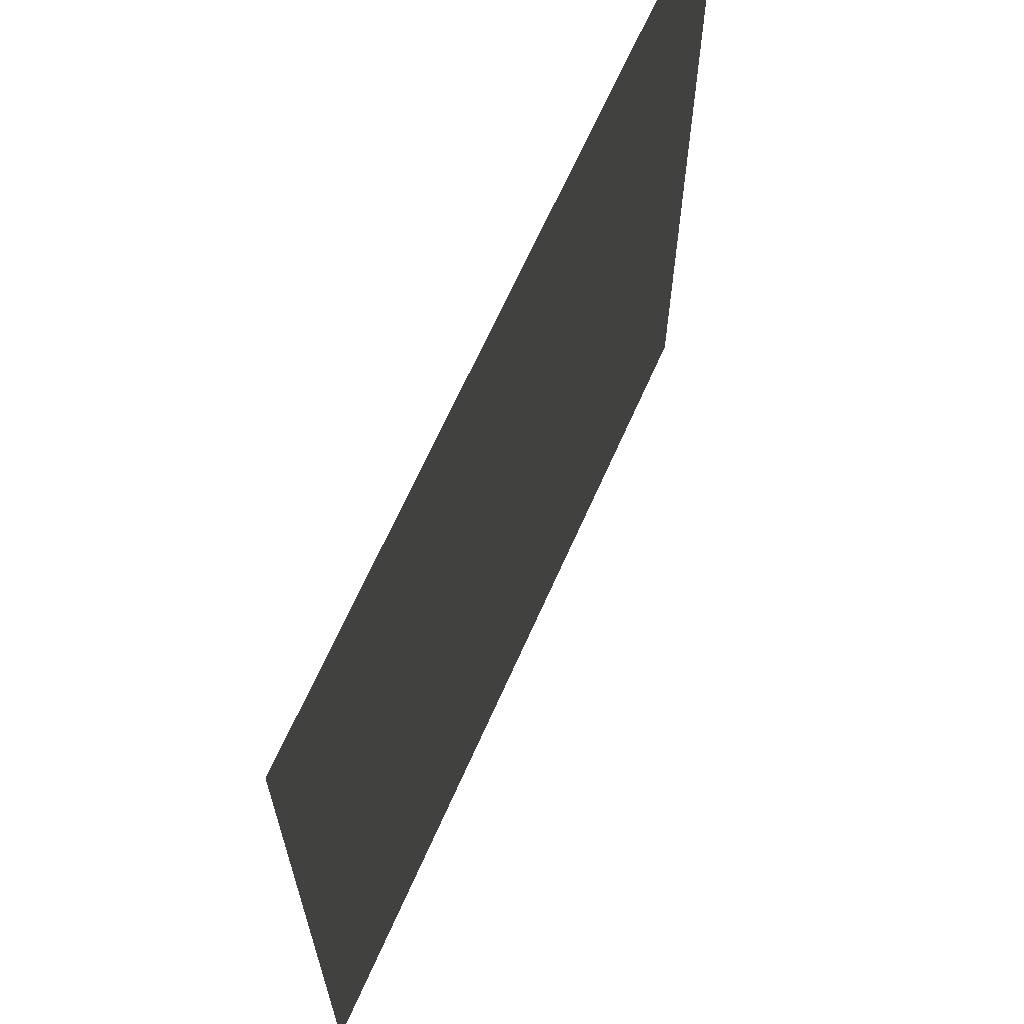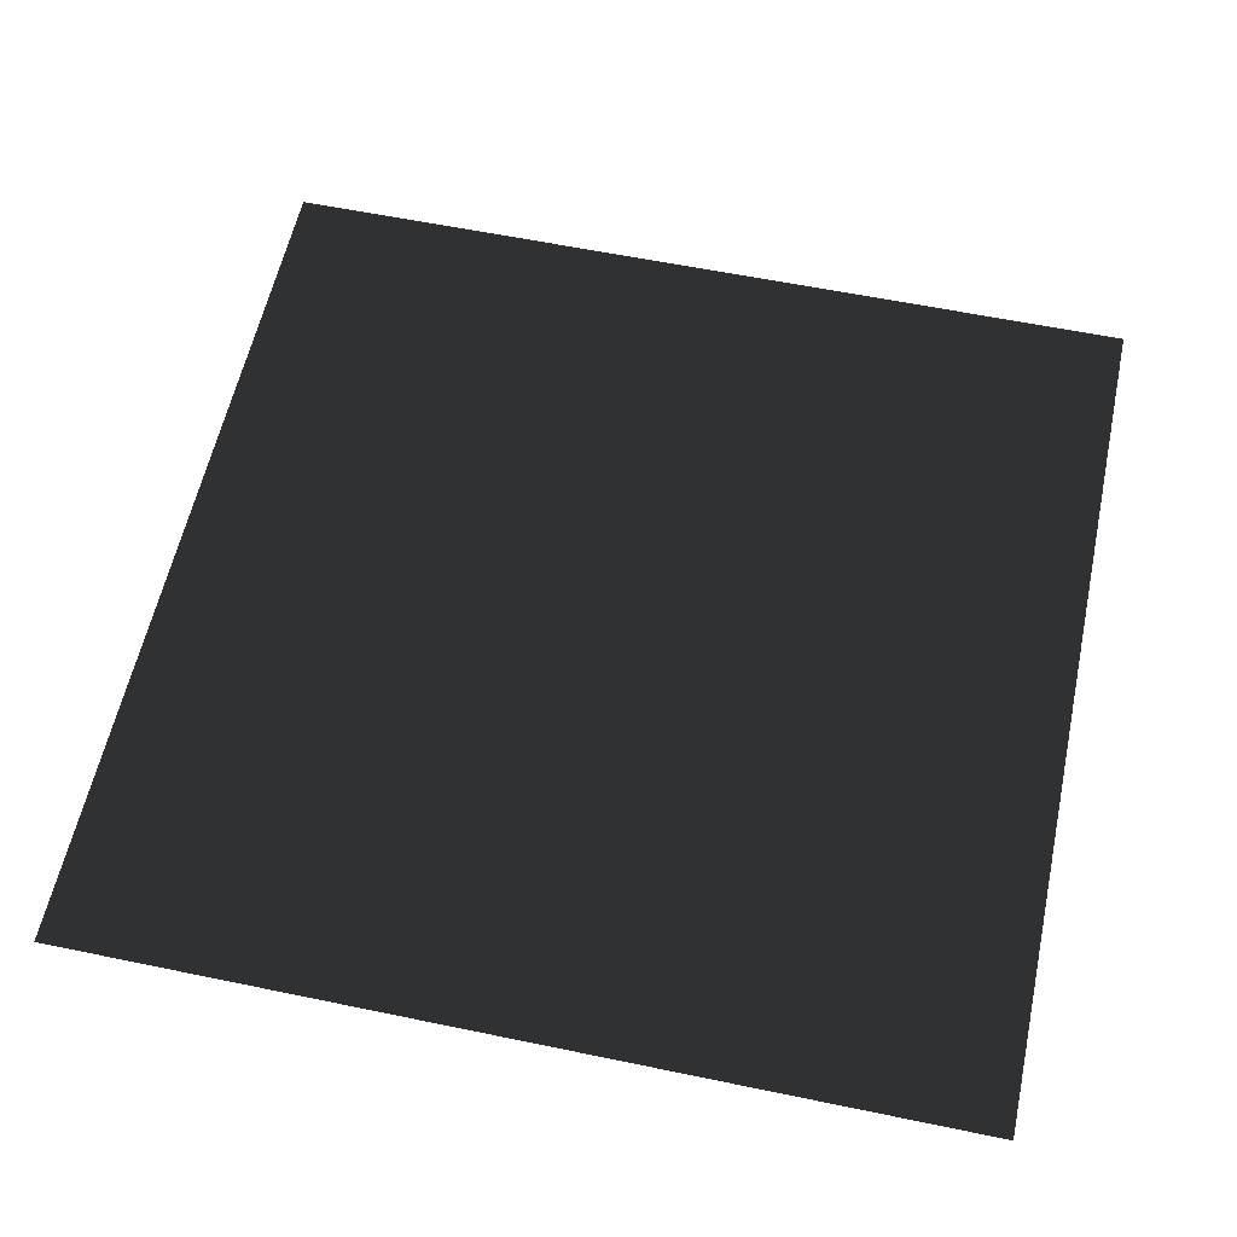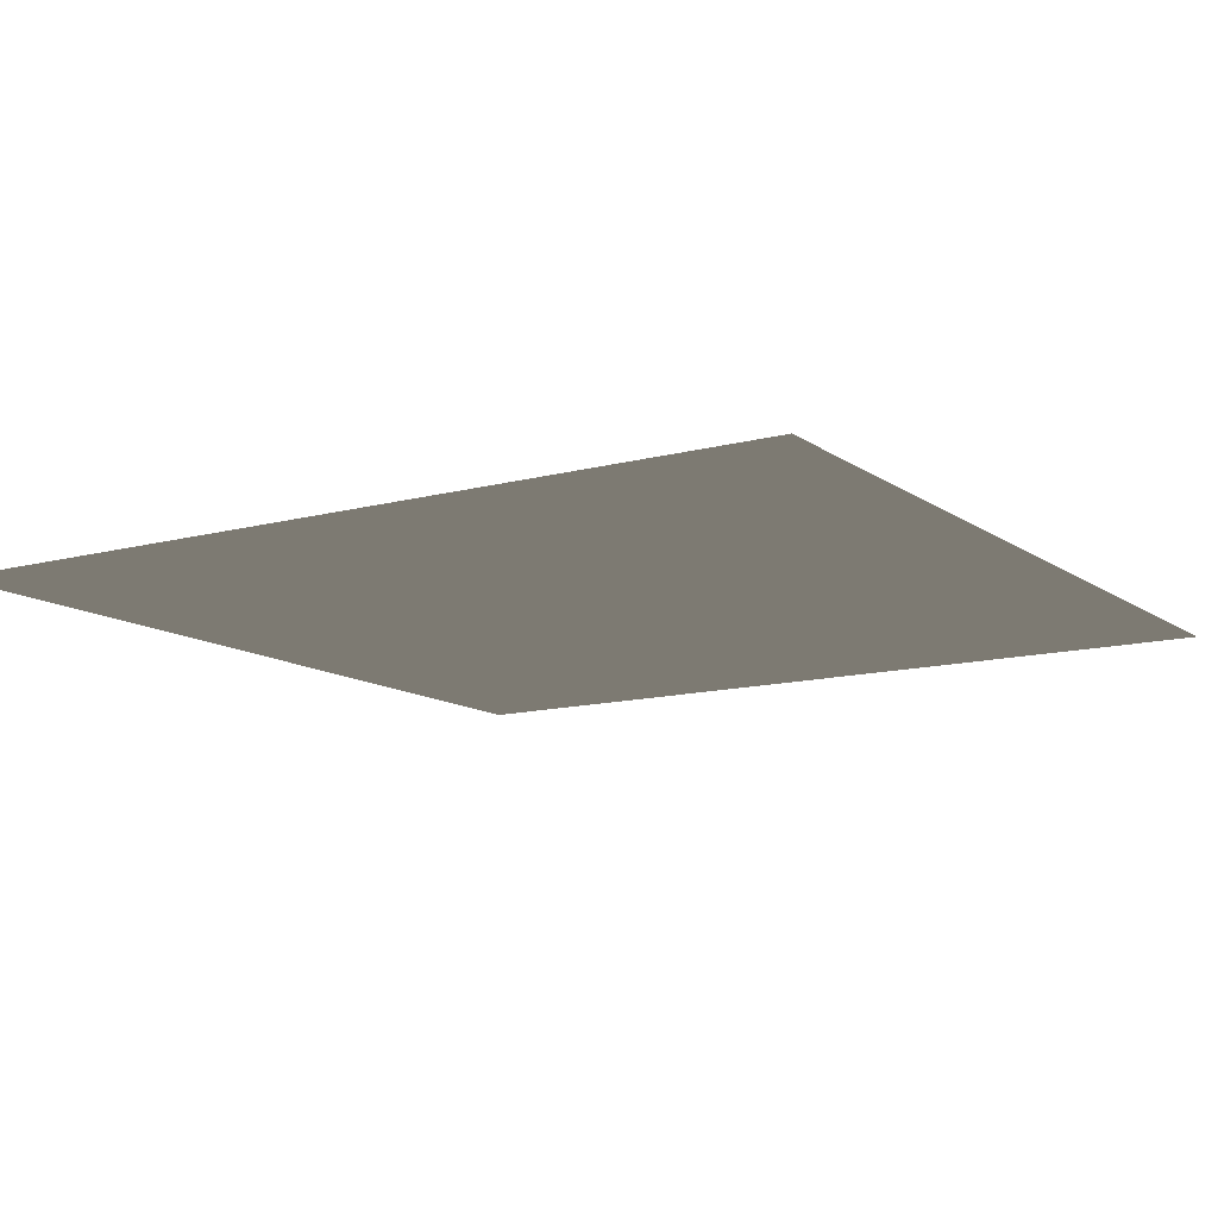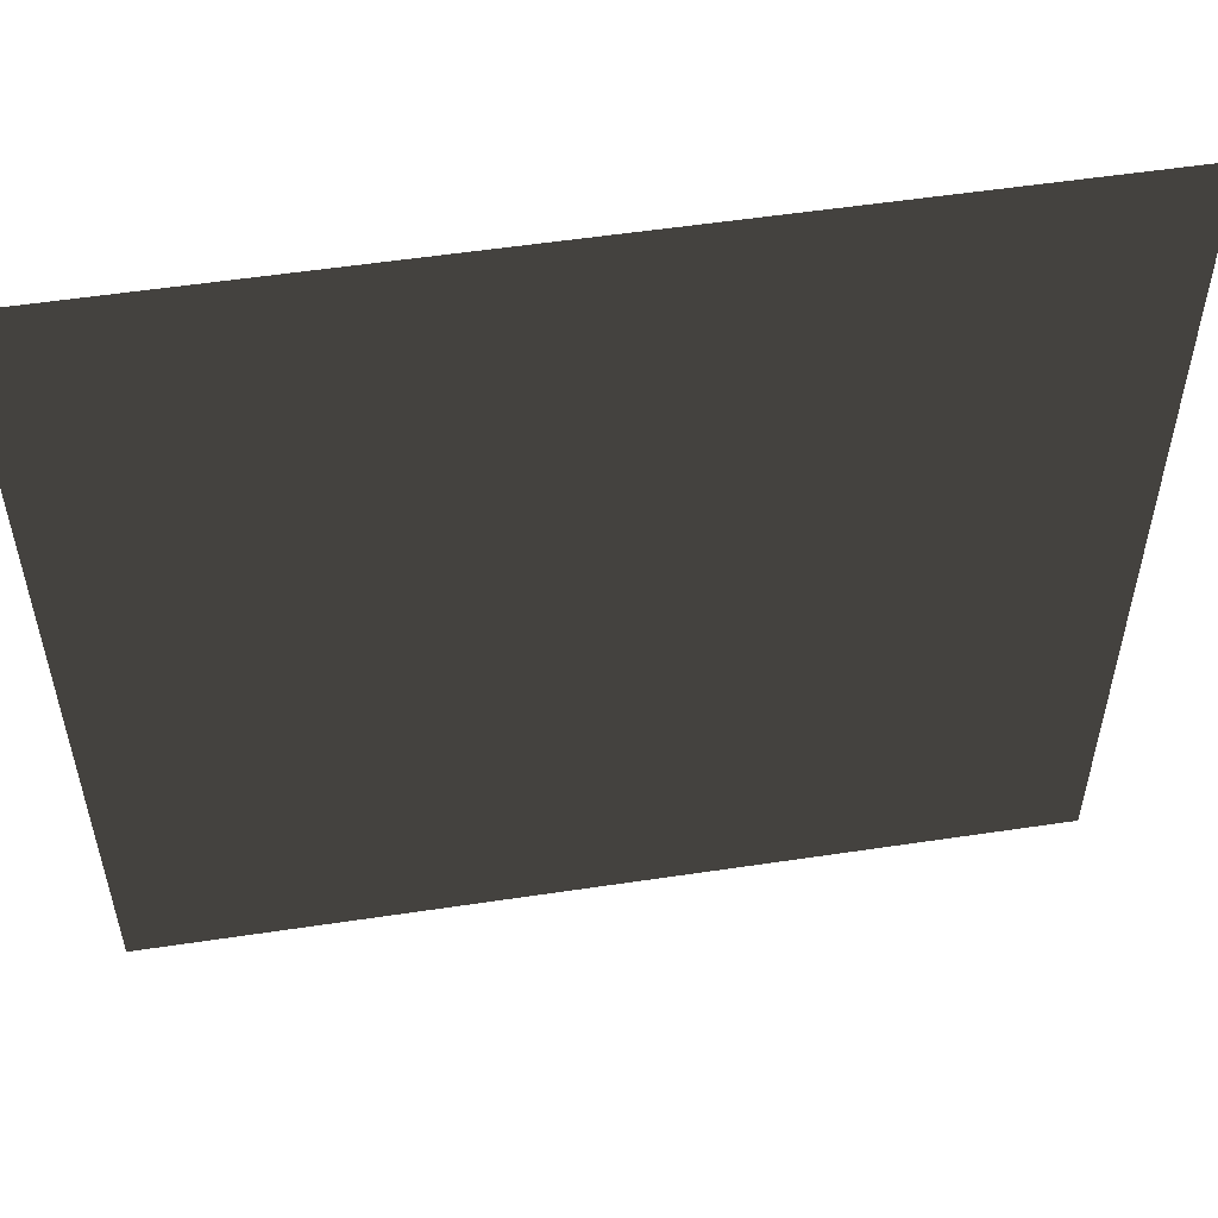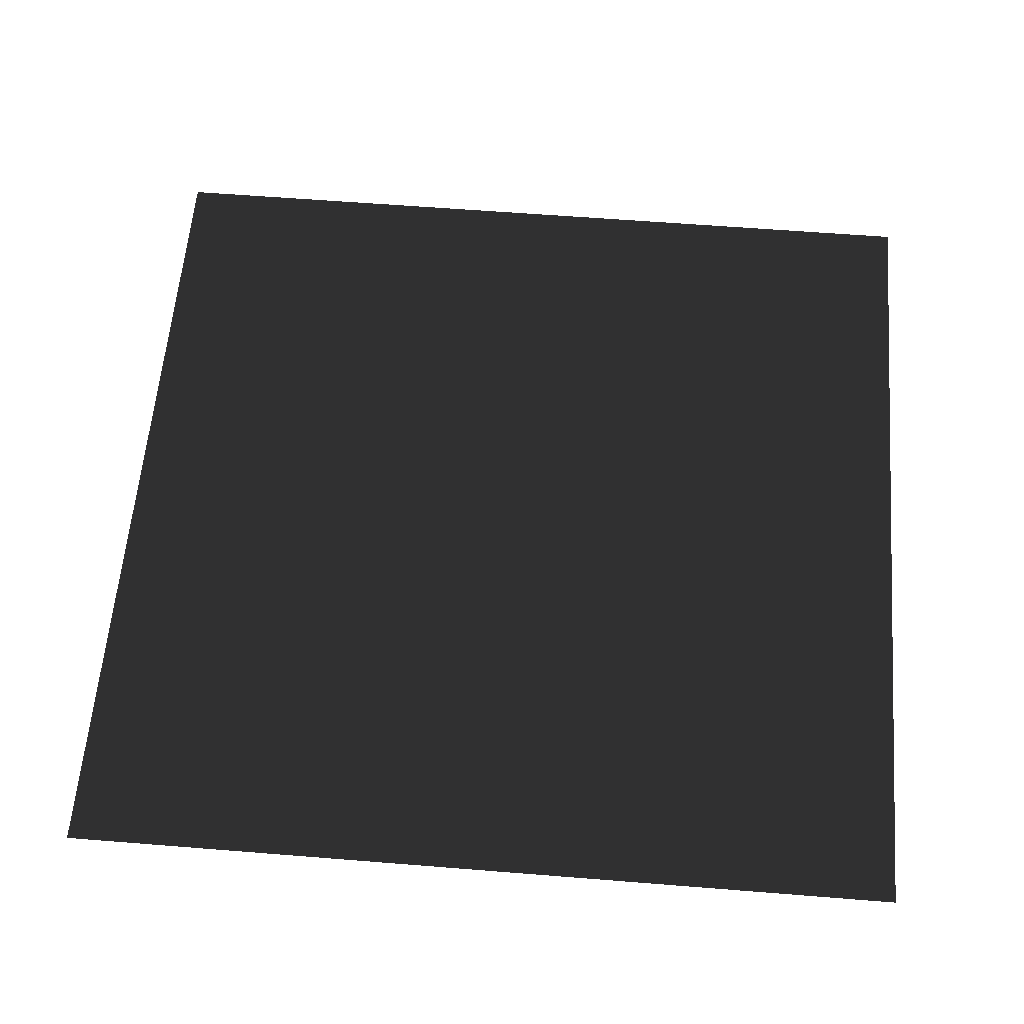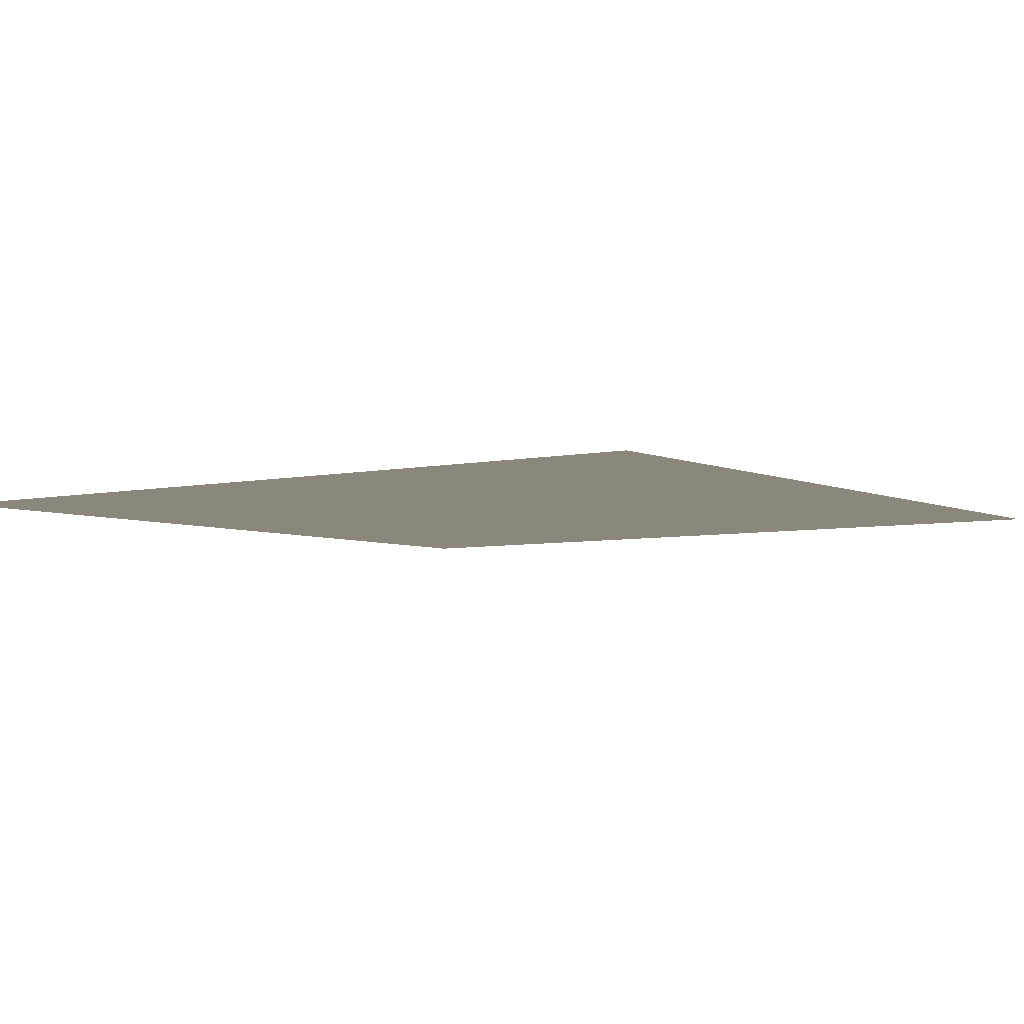
<metadata>
{"format":"obj","ext":"obj","renderer":"f3d","projection":"perspective","resolution":1024,"background":"white","views":[{"elev":66.4,"azim":113.9,"up":"+Z"},{"elev":58.8,"azim":-77.9,"up":"+Y"},{"elev":-12.3,"azim":32.5,"up":"+Y"},{"elev":55.0,"azim":-9.0,"up":"+Z"},{"elev":59.7,"azim":94.7,"up":"+Y"},{"elev":-5.0,"azim":-144.2,"up":"+Y"}]}
</metadata>
<code>
v  1  0  1
v -1  0  1
v  1  0 -1
v -1  0 -1
f 1 2 3
f 3 2 4

</code>
